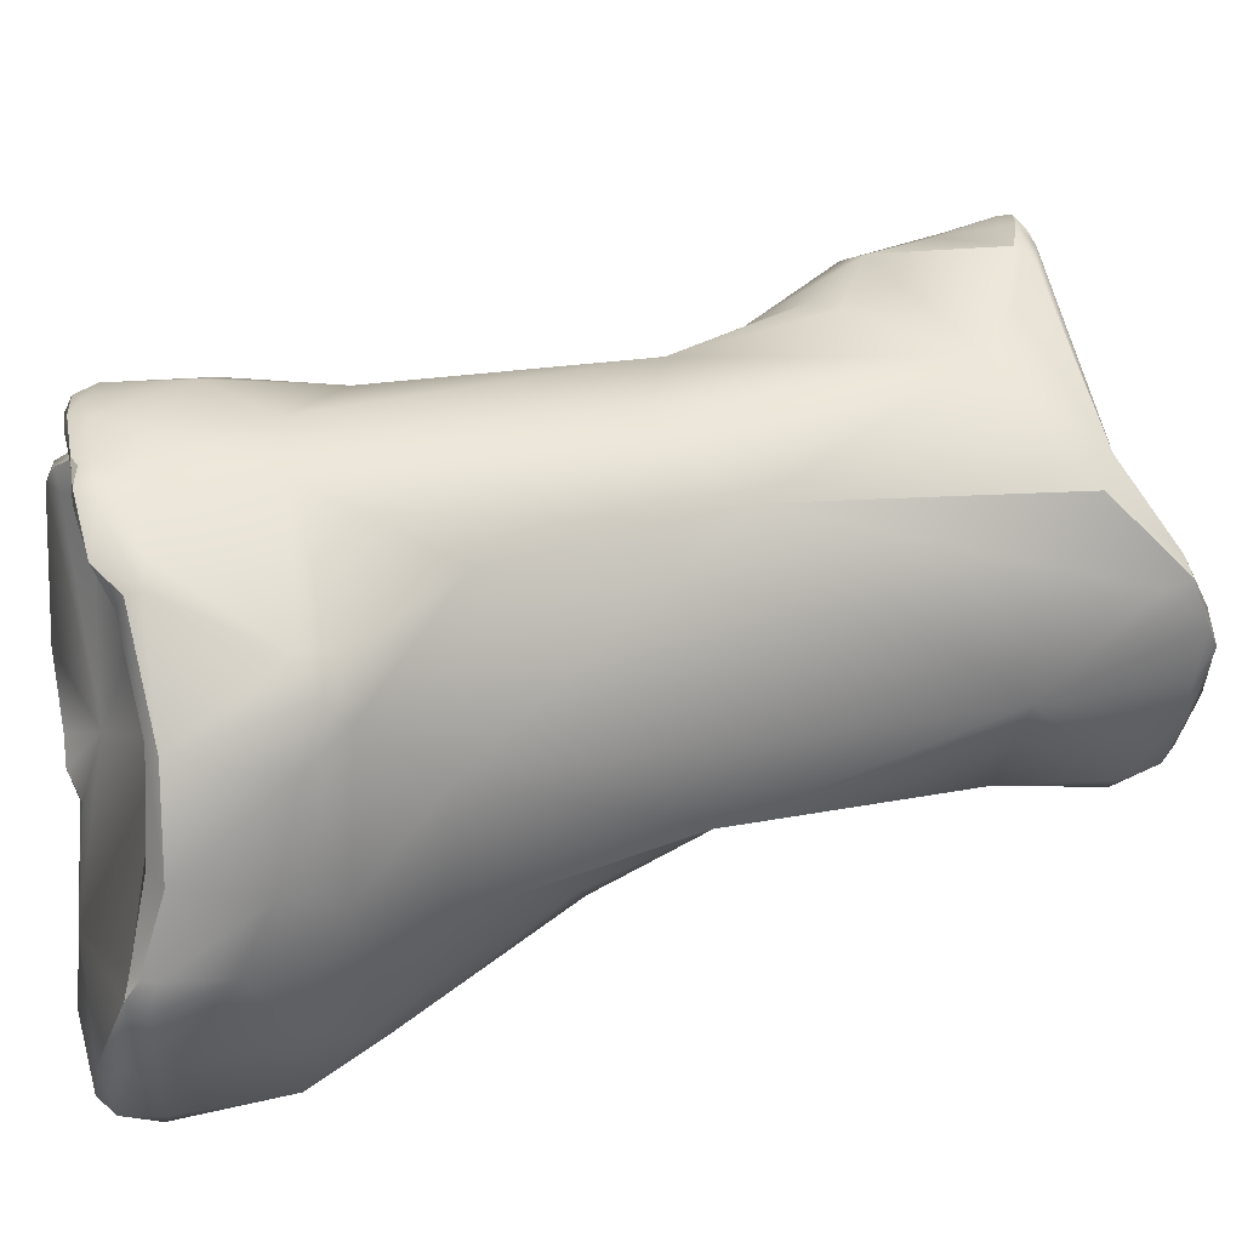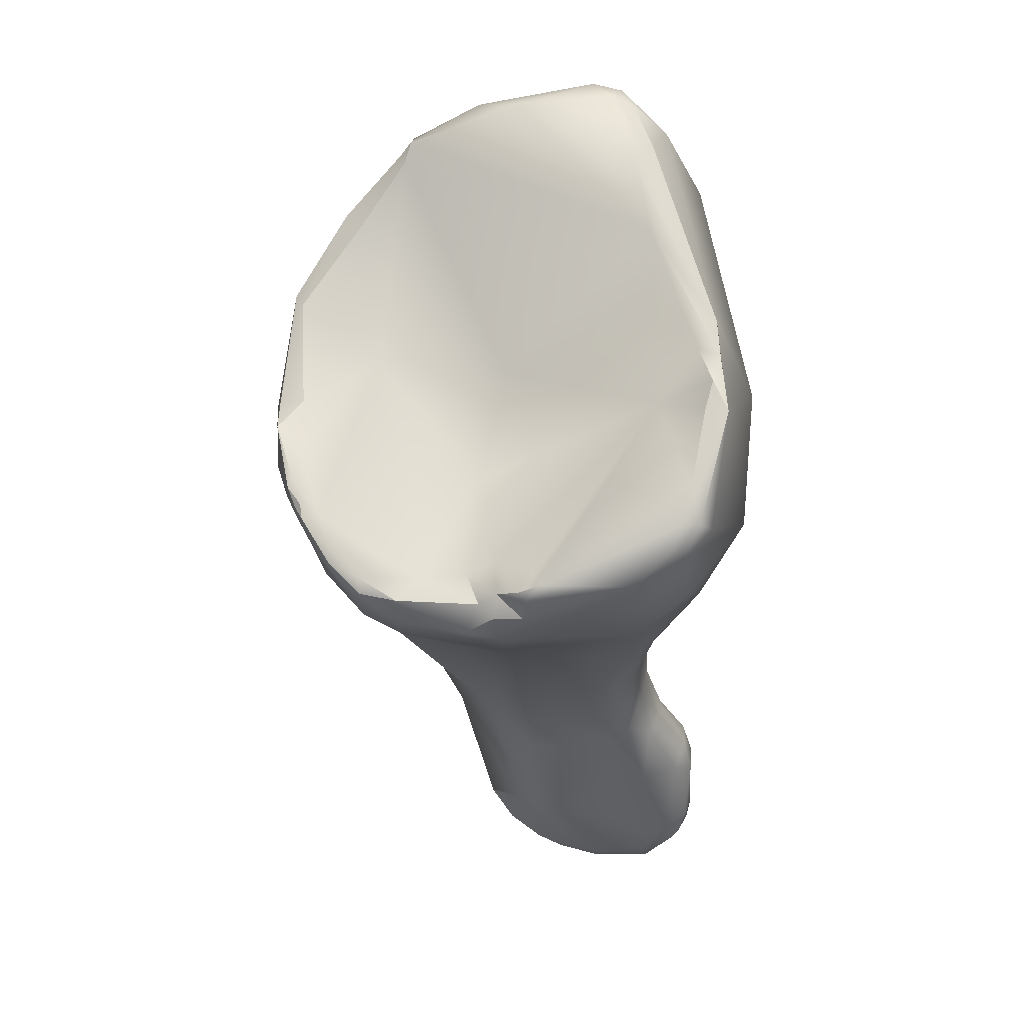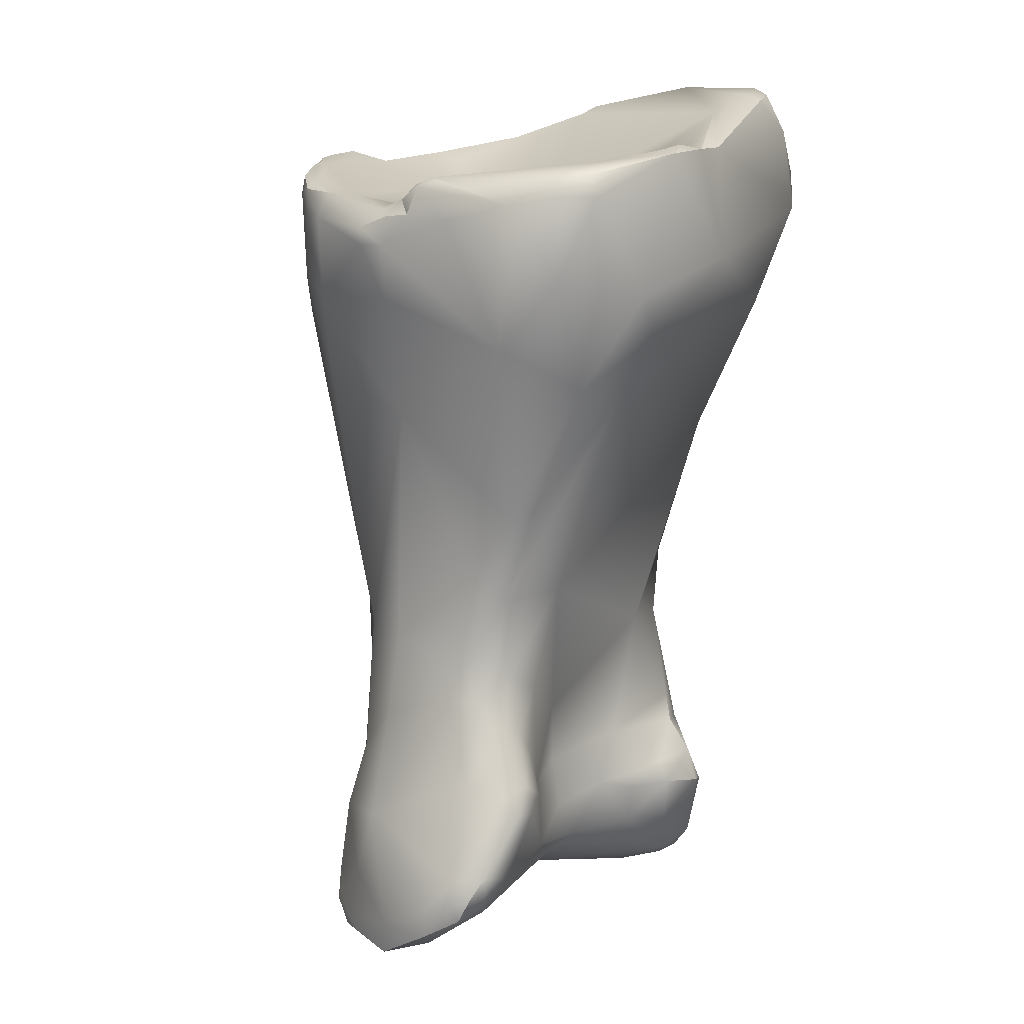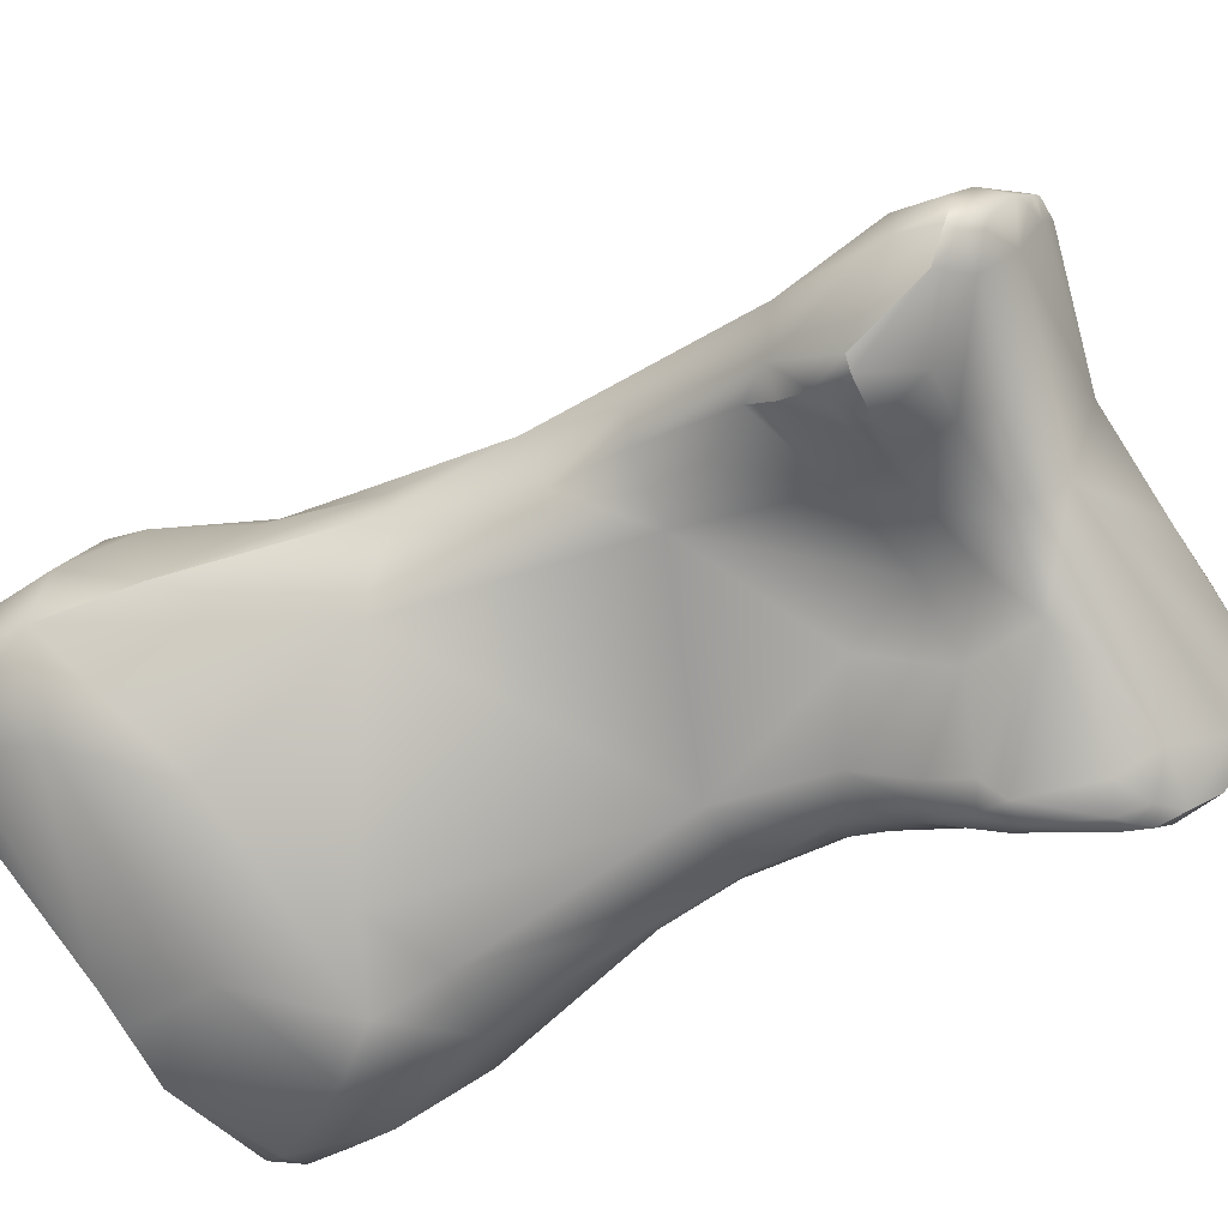
<metadata>
{"format":"obj","ext":"obj","renderer":"f3d","projection":"perspective","resolution":1024,"background":"white","views":[{"elev":76.3,"azim":-94.0,"up":"+Z"},{"elev":78.6,"azim":95.6,"up":"+Y"},{"elev":28.8,"azim":132.4,"up":"+Y"},{"elev":-64.9,"azim":-45.6,"up":"+Z"}]}
</metadata>
<code>
v 62.9 -181.8 2.603
v 65.04 -180.3 0.6174
v 63.12 -179.8 2.123
v 62.26 -178.6 4.118
v 62.27 -179 5.669
v 63.87 -177.9 2.078
v 64.91 -176.5 2.542
v 62.63 -177.4 3.746
v 63.38 -176.8 3.334
v 62.46 -177.5 4.77
v 63.1 -176.8 4.136
v 65.59 -176.2 3.07
v 68.41 -182.9 -0.3084
v 64.33 -184.8 3.096
v 62.73 -182.5 4.885
v 64.04 -184.6 6.428
v 63.24 -179.5 8.819
v 72.5 -179.5 -1.728
v 63.54 -177.3 7.217
v 63.2 -178.5 8.677
v 70.91 -176.2 -0.07076
v 72.24 -175.9 -0.2823
v 71.96 -176.1 0.4821
v 73.12 -175.6 -0.06127
v 67.99 -176.2 2.382
v 68.87 -188.6 1.805
v 65.91 -187.1 5.721
v 63.77 -182.7 8.187
v 73.88 -183.3 -0.7997
v 65.09 -181.6 10.95
v 64.37 -179.3 10.86
v 64.73 -178.6 10.9
v 65.08 -179.6 11.38
v 65.16 -179.1 11.3
v 65.47 -178.8 11.07
v 73.75 -176.9 1.646
v 74.14 -175.5 -0.6415
v 74.11 -175.5 0.1117
v 76.72 -175.3 0.3603
v 69.82 -194.4 2.824
v 67.67 -190.5 3.996
v 67.61 -190.3 5.408
v 66.73 -186.8 7.944
v 66.73 -184.5 10.99
v 76.9 -183.7 -0.808
v 66.8 -182.7 12.38
v 76.16 -181.6 -1.575
v 72.39 -179.6 6.847
v 67.18 -180.1 13
v 67.87 -179.5 12.48
v 76.98 -179.6 -1.793
v 77.99 -176 -0.4455
v 78.95 -175.9 0.2726
v 77.96 -175.4 -0.03087
v 78.14 -175.3 0.6581
v 78.85 -175.6 0.774
v 71.32 -206.1 -0.4425
v 70.32 -205.8 0.5251
v 71.32 -203.3 -0.9233
v 71.77 -203 -1.07
v 70.18 -202.1 2.876
v 71.59 -201.9 -0.5011
v 70.69 -201.3 0.9731
v 71.19 -200.1 1.098
v 71.54 -200.9 0.5526
v 69.78 -197.3 3.402
v 70.45 -196.9 2.49
v 72.52 -196.1 1.787
v 69.02 -194.1 5.598
v 69.89 -187.4 10.83
v 78.95 -182.9 -0.6909
v 72.44 -180.1 11.33
v 70.96 -179.9 13
v 70.23 -180.2 14.44
v 70.65 -179.8 14.14
v 79.69 -178.7 -0.09955
v 80.89 -181.4 1.433
v 76.37 -179.2 7.287
v 80.07 -176.4 1.817
v 81.02 -177.2 3.836
v 80.52 -176.1 4.509
v 80.35 -176 4.908
v 72.4 -206.8 0.07082
v 70.91 -207 0.2447
v 70.27 -206 1.902
v 71.38 -207.2 0.1682
v 71.27 -207.5 0.5905
v 70.87 -207.3 0.714
v 70.74 -207.3 1.465
v 71.32 -207.8 1.189
v 71.84 -207.6 0.5834
v 71.82 -207.9 1.085
v 73.2 -204.4 -0.6262
v 74.86 -203.9 -0.04763
v 73.27 -202.5 -0.7273
v 73.08 -201.9 -0.2178
v 74.32 -201.8 0.01796
v 74.69 -202.4 -0.05002
v 76.01 -201.7 0.5059
v 74.58 -200.2 1.08
v 78.62 -191.6 0.6171
v 80.11 -187.7 0.531
v 80.74 -187.9 1.181
v 69.56 -183.6 14.08
v 70.81 -185 13.96
v 71.32 -184.3 14.73
v 72.45 -183.7 14.97
v 72.47 -184.8 14.66
v 74.26 -179.1 13.62
v 74.38 -179.5 14.45
v 74.44 -180 14.59
v 75.34 -178.6 14.34
v 75.98 -178.5 13.46
v 80.85 -176.3 5.326
v 81.33 -177.2 5.38
v 81.88 -178.4 6.131
v 79.86 -176.5 5.327
v 80.6 -176.4 5.584
v 79.46 -177.5 6.464
v 80.62 -177.1 6.323
v 79.94 -177.7 7.393
v 81.37 -177.5 6.351
v 80.94 -177.5 6.891
v 71.6 -207.8 3.085
v 73.14 -207.7 1.572
v 72.43 -208.4 2.896
v 73.03 -208.4 3.329
v 72.45 -207.9 4.413
v 73.36 -208.5 4.033
v 73.13 -208.5 4.313
v 73.76 -208.3 3.806
v 73.39 -208.6 4.522
v 71.76 -203.1 6.117
v 77.73 -203.1 0.3615
v 79.68 -203 0.1518
v 78.41 -201.5 0.5653
v 80.16 -199.4 0.2169
v 80.42 -201.9 -0.2491
v 77.95 -200 1.371
v 82.05 -198 -1.539
v 82.89 -198.2 -1.955
v 82.8 -197.2 -1.615
v 83.68 -198 -1.991
v 78.23 -197.3 1.185
v 80.23 -195 0.3286
v 81.53 -196.7 -0.592
v 81.41 -194 0.4811
v 81.89 -195.9 -0.3823
v 82.65 -195.6 -0.05837
v 82.75 -194.6 0.8599
v 81.09 -191.2 1.007
v 81.67 -193.1 0.8902
v 82.52 -193.4 1.763
v 81.57 -190.2 2.092
v 75.02 -188.1 12.44
v 81.52 -184.9 5.682
v 77.39 -183.6 13.86
v 81.96 -180.4 5.956
v 81.6 -181.5 9.558
v 81.12 -181.1 10.9
v 77.15 -179.6 13.84
v 77.94 -180 13.5
v 79.31 -179.8 12.68
v 75.4 -180 14.41
v 76.7 -178.9 14.18
v 81.98 -178.6 7.1
v 81.84 -178.1 7.228
v 80.29 -177.7 9.011
v 81.65 -178.3 9.571
v 81.08 -177.6 9.633
v 80.42 -177.6 10.96
v 81.36 -178.5 10.43
v 80.61 -178.2 11.51
v 80.03 -177.8 11.97
v 80.93 -177.8 10.84
v 77.11 -178.2 13.61
v 77.52 -178.2 13.68
v 78.37 -178 12.55
v 78.06 -178.1 13.19
v 79.49 -177.8 12.04
v 77.63 -178.8 13.78
v 78.3 -178.6 13.38
v 78.2 -178.3 13.34
v 78.53 -178.1 13.09
v 79.81 -178.4 12.32
v 74.39 -208.3 5.215
v 73.74 -208.3 5.596
v 74.56 -206.9 6.837
v 74.84 -207.8 6.766
v 75.53 -207.6 6.803
v 78.72 -204.6 1.473
v 84.83 -202 -1.309
v 81.95 -202.2 -0.6516
v 84.24 -200.5 -1.976
v 85.01 -199.9 -2.215
v 85.58 -200.1 -2.144
v 85.56 -199.7 -2.035
v 85.57 -200.9 -2.011
v 86.18 -200.4 -1.893
v 83.91 -197.4 -1.357
v 84.33 -197.1 -0.03901
v 83.24 -194.8 1.769
v 76.98 -195.7 9.775
v 82.74 -193.6 4.91
v 82.26 -193.7 6.747
v 79.77 -193 9.612
v 81.03 -185.1 9.769
v 79.4 -183.6 12.63
v 78.75 -206 4.813
v 78.21 -205.7 8.045
v 77.1 -205.3 8.323
v 87.29 -202 -0.6476
v 86.48 -203.2 -0.03563
v 86.25 -199.9 -1.172
v 86.52 -201.3 -1.633
v 86.68 -200.7 -1.402
v 87.07 -201.1 -0.4033
v 85.99 -199.2 3.291
v 83.52 -198.8 6.129
v 83.77 -196.1 4.463
v 84 -198 5.539
v 83.2 -205 5.582
v 87.35 -202.5 1.371
v 86.62 -204.1 1.634
v 87.43 -203.8 1.391
v 87.17 -203.9 2.973
v 86.82 -204.3 3.986
v 85.73 -204.6 3.625
v 85.21 -204.6 5.582
v 86.81 -203.8 3.992
v 85.9 -204.4 5.19
v 86.08 -204.1 5.268
v 86.05 -203.7 5.129
v 84.49 -204.4 6.333
v 85.04 -203.9 6.214
v 81.23 -202.5 7.956
v 85.52 -199.8 5.038
v 86.32 -201.9 3.866
v 64.33 -184.8 3.096
v 72.17 -175.9 -0.2659
v 72.17 -175.9 -0.2659
v 73.12 -175.6 -0.06127
v 73.12 -175.6 -0.06127
v 64.73 -178.6 10.9
v 64.73 -178.6 10.9
v 65.16 -179.1 11.3
v 65.47 -178.8 11.07
v 74.14 -175.5 -0.6415
v 74.14 -175.5 -0.6415
v 74.11 -175.5 0.1117
v 67.18 -180.1 13
v 67.87 -179.5 12.48
v 71.77 -203 -1.07
v 71.54 -200.9 0.5526
v 69.02 -194.1 5.598
v 70.65 -179.8 14.14
v 74.26 -179.1 13.62
v 75.34 -178.6 14.34
v 75.34 -178.6 14.34
v 75.34 -178.6 14.34
v 81.33 -177.2 5.38
v 80.6 -176.4 5.584
v 80.62 -177.1 6.323
v 80.94 -177.5 6.891
v 73.13 -208.5 4.313
v 73.39 -208.6 4.522
v 73.39 -208.6 4.522
v 78.53 -178.1 13.09
v 73.74 -208.3 5.596
v 74.84 -207.8 6.766
v 74.84 -207.8 6.766
v 75.53 -207.6 6.803
v 78.21 -205.7 8.045
v 77.1 -205.3 8.323
v 87.29 -202 -0.6476
v 87.43 -203.8 1.391
v 85.9 -204.4 5.19
v 85.04 -203.9 6.214
v 64.91 -176.5 2.542
v 70.91 -176.2 -0.07076
v 71.32 -206.1 -0.4425
v 71.32 -203.3 -0.9233
v 70.23 -180.2 14.44
v 70.91 -207 0.2447
v 74.38 -179.5 14.45
v 81.33 -177.2 5.38
v 81.37 -177.5 6.351
v 81.08 -177.6 9.633
v 81.08 -177.6 9.633
v 80.03 -177.8 11.97
v 80.93 -177.8 10.84
v 77.52 -178.2 13.68
v 77.52 -178.2 13.68
v 78.06 -178.1 13.19
v 78.2 -178.3 13.34
v 86.18 -200.4 -1.893
v 86.52 -201.3 -1.633
v 87.43 -203.8 1.391
v 87.17 -203.9 2.973
v 86.82 -204.3 3.986
v 86.82 -204.3 3.986
v 86.82 -204.3 3.986
v 86.08 -204.1 5.268
v 78.53 -178.1 13.09
g grp1
f 1 2 13
f 1 15 4
f 2 3 6
f 1 3 2
f 4 3 1
f 4 15 5
f 2 6 21
f 6 7 21
f 279 12 280
f 3 8 6
f 8 9 6
f 6 9 7
f 279 9 12
f 3 4 8
f 4 10 8
f 8 11 9
f 10 11 8
f 9 11 12
f 4 5 10
f 5 20 10
f 10 19 11
f 10 20 19
f 11 19 12
f 1 26 14
f 26 1 13
f 1 239 15
f 15 239 16
f 15 16 28
f 13 2 18
f 29 26 13
f 15 28 17
f 15 17 5
f 2 21 18
f 25 12 19
f 5 17 20
f 25 19 32
f 19 20 244
f 18 21 22
f 240 280 25
f 25 23 241
f 24 241 23
f 23 25 36
f 36 242 23
f 12 25 280
f 22 37 18
f 241 24 248
f 26 41 14
f 27 16 239
f 16 27 43
f 42 27 239
f 42 43 27
f 101 26 29
f 43 44 16
f 44 28 16
f 31 17 30
f 28 44 30
f 30 17 28
f 29 13 47
f 47 13 18
f 35 48 25
f 20 17 31
f 20 31 244
f 31 30 33
f 33 244 31
f 245 34 247
f 33 246 244
f 25 32 35
f 49 246 33
f 34 251 247
f 46 33 30
f 37 51 18
f 52 51 37
f 36 38 242
f 250 249 243
f 38 36 39
f 39 249 250
f 54 249 39
f 52 37 54
f 68 40 26
f 66 69 40
f 68 26 101
f 42 239 41
f 26 40 41
f 42 41 69
f 43 42 69
f 70 43 255
f 70 44 43
f 29 47 45
f 45 101 29
f 30 44 46
f 71 47 51
f 47 18 51
f 45 47 71
f 36 25 48
f 48 72 78
f 48 35 72
f 73 72 50
f 49 33 46
f 252 247 251
f 72 35 50
f 71 51 76
f 76 51 52
f 52 53 76
f 53 52 54
f 53 54 56
f 79 76 53
f 56 79 53
f 54 39 55
f 56 54 55
f 56 55 82
f 82 55 39
f 82 39 36
f 57 58 59
f 84 58 57
f 84 88 58
f 58 88 89
f 89 85 58
f 61 58 85
f 282 60 281
f 59 62 253
f 253 62 95
f 281 60 93
f 60 95 93
f 93 95 94
f 63 62 59
f 59 58 63
f 58 61 63
f 62 96 95
f 96 62 65
f 62 63 254
f 64 63 67
f 64 254 63
f 66 63 61
f 100 65 64
f 63 66 67
f 133 255 61
f 67 68 64
f 66 40 67
f 68 67 40
f 61 69 66
f 40 69 41
f 44 70 105
f 104 49 46
f 46 44 104
f 74 49 104
f 105 104 44
f 72 73 109
f 252 251 75
f 73 50 256
f 283 75 251
f 76 77 71
f 119 36 78
f 78 121 119
f 78 36 48
f 168 121 78
f 109 73 256
f 77 76 79
f 79 56 82
f 77 79 80
f 81 79 82
f 80 115 116
f 80 116 77
f 79 114 80
f 114 79 81
f 114 81 82
f 117 82 36
f 281 83 86
f 86 284 281
f 91 86 83
f 281 93 83
f 91 83 125
f 284 86 87
f 87 88 284
f 87 90 88
f 88 90 89
f 87 86 91
f 89 124 85
f 87 91 92
f 92 90 87
f 91 125 92
f 90 124 89
f 125 126 92
f 92 126 90
f 85 124 133
f 83 93 94
f 61 85 133
f 97 95 96
f 97 96 65
f 98 94 95
f 95 97 98
f 97 99 98
f 99 97 100
f 99 100 139
f 98 99 94
f 97 65 100
f 70 255 133
f 133 203 70
f 139 100 68
f 100 64 68
f 101 144 68
f 147 145 101
f 144 101 145
f 45 151 101
f 102 45 71
f 102 71 103
f 151 45 102
f 103 151 102
f 71 77 103
f 155 105 70
f 155 108 105
f 105 106 104
f 74 104 106
f 106 107 74
f 108 106 105
f 107 106 108
f 158 156 77
f 158 77 116
f 168 78 72
f 168 72 178
f 113 178 72
f 257 75 110
f 113 72 109
f 111 285 74
f 107 111 74
f 112 113 109
f 258 257 110
f 111 259 285
f 107 164 111
f 113 112 176
f 260 177 176
f 110 75 283
f 115 80 114
f 114 82 118
f 120 261 114
f 120 114 118
f 115 122 116
f 263 287 286
f 116 122 167
f 119 117 36
f 262 82 117
f 119 262 117
f 263 262 119
f 119 121 263
f 263 121 123
f 287 263 123
f 121 168 264
f 167 287 123
f 178 113 176
f 133 124 128
f 126 124 90
f 125 127 126
f 125 131 127
f 126 130 124
f 127 265 126
f 130 128 124
f 131 129 127
f 129 265 127
f 125 209 131
f 131 132 129
f 129 132 265
f 266 128 130
f 209 186 131
f 187 133 128
f 134 83 94
f 99 134 94
f 134 136 138
f 83 191 125
f 191 83 134
f 135 191 134
f 138 135 134
f 99 139 136
f 134 99 136
f 188 203 133
f 136 139 137
f 138 137 140
f 141 138 140
f 137 146 140
f 136 137 138
f 193 135 138
f 194 193 138
f 141 140 142
f 140 146 142
f 142 146 148
f 194 138 141
f 143 142 200
f 143 141 142
f 149 200 142
f 141 143 195
f 195 194 141
f 143 200 197
f 137 145 146
f 144 139 68
f 145 137 144
f 137 139 144
f 145 148 146
f 145 147 148
f 149 148 147
f 150 147 152
f 142 148 149
f 149 147 150
f 150 201 149
f 147 101 151
f 152 147 151
f 153 152 151
f 153 151 154
f 150 152 153
f 153 154 204
f 151 103 154
f 204 154 156
f 70 203 155
f 103 77 156
f 156 154 103
f 156 207 205
f 157 107 108
f 157 108 155
f 160 207 159
f 163 162 157
f 158 159 156
f 159 207 156
f 169 159 166
f 181 161 162
f 111 164 165
f 111 165 259
f 292 259 165
f 161 165 164
f 107 157 164
f 157 162 164
f 162 161 164
f 161 181 165
f 292 165 181
f 116 166 158
f 166 116 167
f 158 166 159
f 167 123 170
f 264 168 288
f 166 167 169
f 170 169 167
f 168 178 171
f 288 168 171
f 171 178 180
f 184 174 180
f 175 169 170
f 174 291 171
f 171 291 289
f 174 171 180
f 159 172 160
f 159 169 172
f 172 173 160
f 268 185 290
f 175 172 169
f 173 172 175
f 173 175 290
f 185 163 160
f 185 160 173
f 290 185 173
f 179 178 177
f 177 178 176
f 294 293 183
f 294 183 304
f 179 184 178
f 180 178 184
f 162 182 181
f 181 182 292
f 292 182 295
f 182 268 295
f 163 182 162
f 185 182 163
f 185 268 182
f 186 132 131
f 266 187 128
f 186 269 267
f 186 189 269
f 190 189 186
f 188 133 187
f 187 270 188
f 270 211 188
f 274 271 272
f 209 125 191
f 135 192 191
f 191 192 213
f 192 194 198
f 198 215 192
f 192 193 194
f 192 135 193
f 195 143 197
f 198 194 195
f 197 196 195
f 198 195 196
f 199 198 196
f 196 197 199
f 199 215 198
f 214 197 200
f 214 296 197
f 200 201 214
f 201 200 149
f 202 218 201
f 150 202 201
f 150 153 202
f 220 202 204
f 203 236 206
f 202 153 204
f 203 206 157
f 204 156 205
f 206 205 208
f 203 157 155
f 206 208 157
f 207 160 208
f 208 160 163
f 205 207 208
f 208 163 157
f 190 186 209
f 274 272 210
f 188 211 203
f 209 191 222
f 209 273 190
f 209 222 273
f 210 234 236
f 203 274 236
f 274 210 236
f 213 192 215
f 212 213 215
f 225 213 212
f 276 275 223
f 224 191 213
f 216 297 296
f 216 296 214
f 216 214 217
f 275 297 216
f 216 217 275
f 217 223 275
f 201 218 214
f 218 217 214
f 217 218 223
f 205 219 221
f 219 237 221
f 219 205 236
f 205 206 236
f 220 218 202
f 237 218 220
f 220 204 205
f 205 221 220
f 220 221 237
f 191 228 222
f 229 222 228
f 273 222 229
f 273 229 234
f 224 213 225
f 191 224 228
f 276 223 226
f 224 227 228
f 224 225 227
f 223 218 238
f 300 298 299
f 226 223 230
f 226 230 301
f 230 223 238
f 238 233 230
f 230 233 232
f 235 233 238
f 231 228 227
f 229 228 231
f 303 229 277
f 302 303 277
f 232 301 230
f 235 232 233
f 219 236 237
f 237 236 278
f 238 237 235
f 234 278 236
f 229 303 234
f 303 278 234
f 238 218 237

</code>
